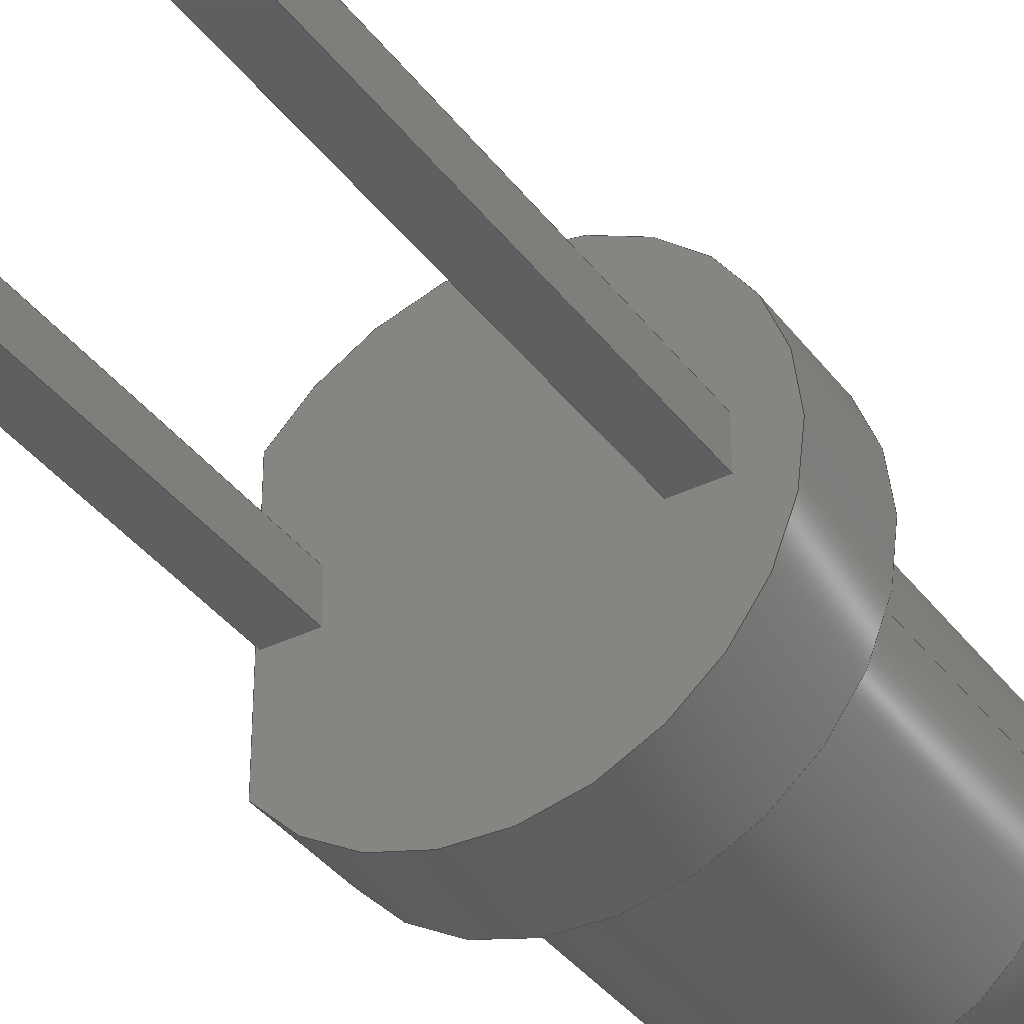
<metadata>
{"format":"step","ext":"step","renderer":"f3d","projection":"perspective","resolution":1024,"background":"white","views":[{"elev":-37.1,"azim":-147.9,"up":"+Y"}]}
</metadata>
<code>
ISO-10303-21;
DATA;
#1=SHAPE_REPRESENTATION_RELATIONSHIP('','',#307,#2);
#2=ADVANCED_BREP_SHAPE_REPRESENTATION('',(#305),#471);
#3=SPHERICAL_SURFACE('',#328,1.45);
#4=CYLINDRICAL_SURFACE('',#322,1.9);
#5=CYLINDRICAL_SURFACE('',#326,1.45);
#6=CIRCLE('',#320,1.9);
#7=CIRCLE('',#323,1.9);
#8=CIRCLE('',#325,1.45);
#9=CIRCLE('',#327,1.45);
#10=OVER_RIDING_STYLED_ITEM('',(#262),#253,#260);
#11=OVER_RIDING_STYLED_ITEM('',(#263),#254,#260);
#12=OVER_RIDING_STYLED_ITEM('',(#264),#255,#260);
#13=OVER_RIDING_STYLED_ITEM('',(#265),#256,#260);
#14=OVER_RIDING_STYLED_ITEM('',(#266),#257,#260);
#15=OVER_RIDING_STYLED_ITEM('',(#267),#258,#260);
#16=ORIENTED_EDGE('',*,*,#80,.T.);
#17=ORIENTED_EDGE('',*,*,#81,.T.);
#18=ORIENTED_EDGE('',*,*,#82,.T.);
#19=ORIENTED_EDGE('',*,*,#83,.T.);
#20=ORIENTED_EDGE('',*,*,#84,.T.);
#21=ORIENTED_EDGE('',*,*,#85,.T.);
#22=ORIENTED_EDGE('',*,*,#86,.T.);
#23=ORIENTED_EDGE('',*,*,#87,.T.);
#24=ORIENTED_EDGE('',*,*,#88,.T.);
#25=ORIENTED_EDGE('',*,*,#82,.F.);
#26=ORIENTED_EDGE('',*,*,#89,.F.);
#27=ORIENTED_EDGE('',*,*,#90,.F.);
#28=ORIENTED_EDGE('',*,*,#89,.T.);
#29=ORIENTED_EDGE('',*,*,#81,.F.);
#30=ORIENTED_EDGE('',*,*,#91,.F.);
#31=ORIENTED_EDGE('',*,*,#92,.F.);
#32=ORIENTED_EDGE('',*,*,#91,.T.);
#33=ORIENTED_EDGE('',*,*,#80,.F.);
#34=ORIENTED_EDGE('',*,*,#93,.F.);
#35=ORIENTED_EDGE('',*,*,#94,.F.);
#36=ORIENTED_EDGE('',*,*,#93,.T.);
#37=ORIENTED_EDGE('',*,*,#83,.F.);
#38=ORIENTED_EDGE('',*,*,#88,.F.);
#39=ORIENTED_EDGE('',*,*,#95,.F.);
#40=ORIENTED_EDGE('',*,*,#96,.T.);
#41=ORIENTED_EDGE('',*,*,#85,.F.);
#42=ORIENTED_EDGE('',*,*,#97,.F.);
#43=ORIENTED_EDGE('',*,*,#98,.F.);
#44=ORIENTED_EDGE('',*,*,#97,.T.);
#45=ORIENTED_EDGE('',*,*,#84,.F.);
#46=ORIENTED_EDGE('',*,*,#99,.F.);
#47=ORIENTED_EDGE('',*,*,#100,.F.);
#48=ORIENTED_EDGE('',*,*,#99,.T.);
#49=ORIENTED_EDGE('',*,*,#87,.F.);
#50=ORIENTED_EDGE('',*,*,#101,.F.);
#51=ORIENTED_EDGE('',*,*,#102,.F.);
#52=ORIENTED_EDGE('',*,*,#101,.T.);
#53=ORIENTED_EDGE('',*,*,#86,.F.);
#54=ORIENTED_EDGE('',*,*,#96,.F.);
#55=ORIENTED_EDGE('',*,*,#103,.F.);
#56=ORIENTED_EDGE('',*,*,#95,.T.);
#57=ORIENTED_EDGE('',*,*,#90,.T.);
#58=ORIENTED_EDGE('',*,*,#92,.T.);
#59=ORIENTED_EDGE('',*,*,#94,.T.);
#60=ORIENTED_EDGE('',*,*,#103,.T.);
#61=ORIENTED_EDGE('',*,*,#98,.T.);
#62=ORIENTED_EDGE('',*,*,#100,.T.);
#63=ORIENTED_EDGE('',*,*,#102,.T.);
#64=ORIENTED_EDGE('',*,*,#104,.F.);
#65=ORIENTED_EDGE('',*,*,#105,.T.);
#66=ORIENTED_EDGE('',*,*,#106,.T.);
#67=ORIENTED_EDGE('',*,*,#107,.T.);
#68=ORIENTED_EDGE('',*,*,#108,.F.);
#69=ORIENTED_EDGE('',*,*,#105,.F.);
#70=ORIENTED_EDGE('',*,*,#104,.T.);
#71=ORIENTED_EDGE('',*,*,#108,.T.);
#72=ORIENTED_EDGE('',*,*,#109,.F.);
#73=ORIENTED_EDGE('',*,*,#106,.F.);
#74=ORIENTED_EDGE('',*,*,#110,.T.);
#75=ORIENTED_EDGE('',*,*,#107,.F.);
#76=ORIENTED_EDGE('',*,*,#109,.T.);
#77=ORIENTED_EDGE('',*,*,#110,.F.);
#78=ORIENTED_EDGE('',*,*,#111,.T.);
#79=ORIENTED_EDGE('',*,*,#111,.F.);
#80=EDGE_CURVE('',#112,#113,#134,.T.);
#81=EDGE_CURVE('',#113,#114,#135,.T.);
#82=EDGE_CURVE('',#114,#115,#136,.T.);
#83=EDGE_CURVE('',#115,#112,#137,.T.);
#84=EDGE_CURVE('',#116,#117,#138,.T.);
#85=EDGE_CURVE('',#117,#118,#139,.T.);
#86=EDGE_CURVE('',#118,#119,#140,.T.);
#87=EDGE_CURVE('',#119,#116,#141,.T.);
#88=EDGE_CURVE('',#120,#115,#142,.T.);
#89=EDGE_CURVE('',#121,#114,#143,.T.);
#90=EDGE_CURVE('',#120,#121,#144,.T.);
#91=EDGE_CURVE('',#122,#113,#145,.T.);
#92=EDGE_CURVE('',#121,#122,#146,.T.);
#93=EDGE_CURVE('',#123,#112,#147,.T.);
#94=EDGE_CURVE('',#122,#123,#148,.T.);
#95=EDGE_CURVE('',#123,#120,#149,.T.);
#96=EDGE_CURVE('',#124,#118,#150,.T.);
#97=EDGE_CURVE('',#125,#117,#151,.T.);
#98=EDGE_CURVE('',#124,#125,#152,.T.);
#99=EDGE_CURVE('',#126,#116,#153,.T.);
#100=EDGE_CURVE('',#125,#126,#154,.T.);
#101=EDGE_CURVE('',#127,#119,#155,.T.);
#102=EDGE_CURVE('',#126,#127,#156,.T.);
#103=EDGE_CURVE('',#127,#124,#157,.T.);
#104=EDGE_CURVE('',#128,#129,#6,.T.);
#105=EDGE_CURVE('',#128,#129,#158,.T.);
#106=EDGE_CURVE('',#128,#130,#159,.T.);
#107=EDGE_CURVE('',#130,#131,#160,.T.);
#108=EDGE_CURVE('',#129,#131,#161,.T.);
#109=EDGE_CURVE('',#130,#131,#7,.T.);
#110=EDGE_CURVE('',#132,#132,#8,.T.);
#111=EDGE_CURVE('',#133,#133,#9,.T.);
#112=VERTEX_POINT('',#402);
#113=VERTEX_POINT('',#403);
#114=VERTEX_POINT('',#405);
#115=VERTEX_POINT('',#407);
#116=VERTEX_POINT('',#411);
#117=VERTEX_POINT('',#412);
#118=VERTEX_POINT('',#414);
#119=VERTEX_POINT('',#416);
#120=VERTEX_POINT('',#420);
#121=VERTEX_POINT('',#422);
#122=VERTEX_POINT('',#426);
#123=VERTEX_POINT('',#430);
#124=VERTEX_POINT('',#436);
#125=VERTEX_POINT('',#438);
#126=VERTEX_POINT('',#442);
#127=VERTEX_POINT('',#446);
#128=VERTEX_POINT('',#452);
#129=VERTEX_POINT('',#453);
#130=VERTEX_POINT('',#457);
#131=VERTEX_POINT('',#459);
#132=VERTEX_POINT('',#465);
#133=VERTEX_POINT('',#468);
#134=LINE('',#401,#162);
#135=LINE('',#404,#163);
#136=LINE('',#406,#164);
#137=LINE('',#408,#165);
#138=LINE('',#410,#166);
#139=LINE('',#413,#167);
#140=LINE('',#415,#168);
#141=LINE('',#417,#169);
#142=LINE('',#419,#170);
#143=LINE('',#421,#171);
#144=LINE('',#423,#172);
#145=LINE('',#425,#173);
#146=LINE('',#427,#174);
#147=LINE('',#429,#175);
#148=LINE('',#431,#176);
#149=LINE('',#433,#177);
#150=LINE('',#435,#178);
#151=LINE('',#437,#179);
#152=LINE('',#439,#180);
#153=LINE('',#441,#181);
#154=LINE('',#443,#182);
#155=LINE('',#445,#183);
#156=LINE('',#447,#184);
#157=LINE('',#449,#185);
#158=LINE('',#454,#186);
#159=LINE('',#456,#187);
#160=LINE('',#458,#188);
#161=LINE('',#460,#189);
#162=VECTOR('',#333,1000);
#163=VECTOR('',#334,1000);
#164=VECTOR('',#335,1000);
#165=VECTOR('',#336,1000);
#166=VECTOR('',#339,1000);
#167=VECTOR('',#340,1000);
#168=VECTOR('',#341,1000);
#169=VECTOR('',#342,1000);
#170=VECTOR('',#345,1000);
#171=VECTOR('',#346,1000);
#172=VECTOR('',#347,1000);
#173=VECTOR('',#350,1000);
#174=VECTOR('',#351,1000);
#175=VECTOR('',#354,1000);
#176=VECTOR('',#355,1000);
#177=VECTOR('',#358,1000);
#178=VECTOR('',#361,1000);
#179=VECTOR('',#362,1000);
#180=VECTOR('',#363,1000);
#181=VECTOR('',#366,1000);
#182=VECTOR('',#367,1000);
#183=VECTOR('',#370,1000);
#184=VECTOR('',#371,1000);
#185=VECTOR('',#374,1000);
#186=VECTOR('',#379,1000);
#187=VECTOR('',#382,1000);
#188=VECTOR('',#383,1000);
#189=VECTOR('',#384,1000);
#190=EDGE_LOOP('',(#16,#17,#18,#19));
#191=EDGE_LOOP('',(#20,#21,#22,#23));
#192=EDGE_LOOP('',(#24,#25,#26,#27));
#193=EDGE_LOOP('',(#28,#29,#30,#31));
#194=EDGE_LOOP('',(#32,#33,#34,#35));
#195=EDGE_LOOP('',(#36,#37,#38,#39));
#196=EDGE_LOOP('',(#40,#41,#42,#43));
#197=EDGE_LOOP('',(#44,#45,#46,#47));
#198=EDGE_LOOP('',(#48,#49,#50,#51));
#199=EDGE_LOOP('',(#52,#53,#54,#55));
#200=EDGE_LOOP('',(#56,#57,#58,#59));
#201=EDGE_LOOP('',(#60,#61,#62,#63));
#202=EDGE_LOOP('',(#64,#65));
#203=EDGE_LOOP('',(#66,#67,#68,#69));
#204=EDGE_LOOP('',(#70,#71,#72,#73));
#205=EDGE_LOOP('',(#74));
#206=EDGE_LOOP('',(#75,#76));
#207=EDGE_LOOP('',(#77));
#208=EDGE_LOOP('',(#78));
#209=EDGE_LOOP('',(#79));
#210=FACE_BOUND('',#190,.T.);
#211=FACE_BOUND('',#191,.T.);
#212=FACE_BOUND('',#192,.T.);
#213=FACE_BOUND('',#193,.T.);
#214=FACE_BOUND('',#194,.T.);
#215=FACE_BOUND('',#195,.T.);
#216=FACE_BOUND('',#196,.T.);
#217=FACE_BOUND('',#197,.T.);
#218=FACE_BOUND('',#198,.T.);
#219=FACE_BOUND('',#199,.T.);
#220=FACE_BOUND('',#200,.T.);
#221=FACE_BOUND('',#201,.T.);
#222=FACE_BOUND('',#202,.T.);
#223=FACE_BOUND('',#203,.T.);
#224=FACE_BOUND('',#204,.T.);
#225=FACE_BOUND('',#205,.T.);
#226=FACE_BOUND('',#206,.T.);
#227=FACE_BOUND('',#207,.T.);
#228=FACE_BOUND('',#208,.T.);
#229=FACE_BOUND('',#209,.T.);
#230=PLANE('',#309);
#231=PLANE('',#310);
#232=PLANE('',#311);
#233=PLANE('',#312);
#234=PLANE('',#313);
#235=PLANE('',#314);
#236=PLANE('',#315);
#237=PLANE('',#316);
#238=PLANE('',#317);
#239=PLANE('',#318);
#240=PLANE('',#319);
#241=PLANE('',#321);
#242=PLANE('',#324);
#243=ADVANCED_FACE('',(#210),#230,.F.);
#244=ADVANCED_FACE('',(#211),#231,.F.);
#245=ADVANCED_FACE('',(#212),#232,.F.);
#246=ADVANCED_FACE('',(#213),#233,.F.);
#247=ADVANCED_FACE('',(#214),#234,.F.);
#248=ADVANCED_FACE('',(#215),#235,.F.);
#249=ADVANCED_FACE('',(#216),#236,.F.);
#250=ADVANCED_FACE('',(#217),#237,.F.);
#251=ADVANCED_FACE('',(#218),#238,.F.);
#252=ADVANCED_FACE('',(#219),#239,.F.);
#253=ADVANCED_FACE('',(#220,#221,#222),#240,.T.);
#254=ADVANCED_FACE('',(#223),#241,.T.);
#255=ADVANCED_FACE('',(#224),#4,.T.);
#256=ADVANCED_FACE('',(#225,#226),#242,.F.);
#257=ADVANCED_FACE('',(#227,#228),#5,.T.);
#258=ADVANCED_FACE('',(#229),#3,.T.);
#259=CLOSED_SHELL('',(#243,#244,#245,#246,#247,#248,#249,#250,#251,#252,
#253,#254,#255,#256,#257,#258));
#260=STYLED_ITEM('',(#261),#305);
#261=PRESENTATION_STYLE_ASSIGNMENT((#268));
#262=PRESENTATION_STYLE_ASSIGNMENT((#269));
#263=PRESENTATION_STYLE_ASSIGNMENT((#270));
#264=PRESENTATION_STYLE_ASSIGNMENT((#271));
#265=PRESENTATION_STYLE_ASSIGNMENT((#272));
#266=PRESENTATION_STYLE_ASSIGNMENT((#273));
#267=PRESENTATION_STYLE_ASSIGNMENT((#274));
#268=SURFACE_STYLE_USAGE(.BOTH.,#275);
#269=SURFACE_STYLE_USAGE(.BOTH.,#276);
#270=SURFACE_STYLE_USAGE(.BOTH.,#277);
#271=SURFACE_STYLE_USAGE(.BOTH.,#278);
#272=SURFACE_STYLE_USAGE(.BOTH.,#279);
#273=SURFACE_STYLE_USAGE(.BOTH.,#280);
#274=SURFACE_STYLE_USAGE(.BOTH.,#281);
#275=SURFACE_SIDE_STYLE('',(#282));
#276=SURFACE_SIDE_STYLE('',(#283));
#277=SURFACE_SIDE_STYLE('',(#284));
#278=SURFACE_SIDE_STYLE('',(#285));
#279=SURFACE_SIDE_STYLE('',(#286));
#280=SURFACE_SIDE_STYLE('',(#287));
#281=SURFACE_SIDE_STYLE('',(#288));
#282=SURFACE_STYLE_FILL_AREA(#289);
#283=SURFACE_STYLE_FILL_AREA(#290);
#284=SURFACE_STYLE_FILL_AREA(#291);
#285=SURFACE_STYLE_FILL_AREA(#292);
#286=SURFACE_STYLE_FILL_AREA(#293);
#287=SURFACE_STYLE_FILL_AREA(#294);
#288=SURFACE_STYLE_FILL_AREA(#295);
#289=FILL_AREA_STYLE('',(#296));
#290=FILL_AREA_STYLE('',(#297));
#291=FILL_AREA_STYLE('',(#298));
#292=FILL_AREA_STYLE('',(#299));
#293=FILL_AREA_STYLE('',(#300));
#294=FILL_AREA_STYLE('',(#301));
#295=FILL_AREA_STYLE('',(#302));
#296=FILL_AREA_STYLE_COLOUR('',#303);
#297=FILL_AREA_STYLE_COLOUR('',#304);
#298=FILL_AREA_STYLE_COLOUR('',#304);
#299=FILL_AREA_STYLE_COLOUR('',#304);
#300=FILL_AREA_STYLE_COLOUR('',#304);
#301=FILL_AREA_STYLE_COLOUR('',#304);
#302=FILL_AREA_STYLE_COLOUR('',#304);
#303=COLOUR_RGB('',0.8235,0.8196,0.7804);
#304=COLOUR_RGB('',0.09804,0.05098,0.09804);
#305=MANIFOLD_SOLID_BREP('LED_D3mm_IRBlack_3',#259);
#306=SHAPE_DEFINITION_REPRESENTATION(#476,#307);
#307=SHAPE_REPRESENTATION('LED_D3mm_IRBlack_3',(#308),#471);
#308=AXIS2_PLACEMENT_3D('',#399,#329,#330);
#309=AXIS2_PLACEMENT_3D('',#400,#331,#332);
#310=AXIS2_PLACEMENT_3D('',#409,#337,#338);
#311=AXIS2_PLACEMENT_3D('',#418,#343,#344);
#312=AXIS2_PLACEMENT_3D('',#424,#348,#349);
#313=AXIS2_PLACEMENT_3D('',#428,#352,#353);
#314=AXIS2_PLACEMENT_3D('',#432,#356,#357);
#315=AXIS2_PLACEMENT_3D('',#434,#359,#360);
#316=AXIS2_PLACEMENT_3D('',#440,#364,#365);
#317=AXIS2_PLACEMENT_3D('',#444,#368,#369);
#318=AXIS2_PLACEMENT_3D('',#448,#372,#373);
#319=AXIS2_PLACEMENT_3D('',#450,#375,#376);
#320=AXIS2_PLACEMENT_3D('',#451,#377,#378);
#321=AXIS2_PLACEMENT_3D('',#455,#380,#381);
#322=AXIS2_PLACEMENT_3D('',#461,#385,#386);
#323=AXIS2_PLACEMENT_3D('',#462,#387,#388);
#324=AXIS2_PLACEMENT_3D('',#463,#389,#390);
#325=AXIS2_PLACEMENT_3D('',#464,#391,#392);
#326=AXIS2_PLACEMENT_3D('',#466,#393,#394);
#327=AXIS2_PLACEMENT_3D('',#467,#395,#396);
#328=AXIS2_PLACEMENT_3D('',#469,#397,#398);
#329=DIRECTION('',(0,0,1));
#330=DIRECTION('',(1,0,0));
#331=DIRECTION('',(0,0,1));
#332=DIRECTION('',(-1,1.225e-16,0));
#333=DIRECTION('',(-1,1.225e-16,0));
#334=DIRECTION('',(1.225e-16,1,0));
#335=DIRECTION('',(1,-1.225e-16,0));
#336=DIRECTION('',(-1.225e-16,-1,0));
#337=DIRECTION('',(0,0,1));
#338=DIRECTION('',(-1,1.225e-16,0));
#339=DIRECTION('',(-1,1.225e-16,0));
#340=DIRECTION('',(1.225e-16,1,0));
#341=DIRECTION('',(1,-1.225e-16,0));
#342=DIRECTION('',(-1.225e-16,-1,0));
#343=DIRECTION('',(-1.225e-16,-1,0));
#344=DIRECTION('',(1,-1.225e-16,0));
#345=DIRECTION('',(0,0,-1));
#346=DIRECTION('',(0,0,-1));
#347=DIRECTION('',(-1,1.225e-16,0));
#348=DIRECTION('',(1,-1.225e-16,0));
#349=DIRECTION('',(1.225e-16,1,0));
#350=DIRECTION('',(0,0,-1));
#351=DIRECTION('',(-1.225e-16,-1,0));
#352=DIRECTION('',(1.225e-16,1,0));
#353=DIRECTION('',(-1,1.225e-16,0));
#354=DIRECTION('',(0,0,-1));
#355=DIRECTION('',(1,-1.225e-16,0));
#356=DIRECTION('',(-1,1.225e-16,0));
#357=DIRECTION('',(-1.225e-16,-1,0));
#358=DIRECTION('',(1.225e-16,1,0));
#359=DIRECTION('',(1,-1.225e-16,0));
#360=DIRECTION('',(1.225e-16,1,0));
#361=DIRECTION('',(0,0,-1));
#362=DIRECTION('',(0,0,-1));
#363=DIRECTION('',(-1.225e-16,-1,0));
#364=DIRECTION('',(1.225e-16,1,0));
#365=DIRECTION('',(-1,1.225e-16,0));
#366=DIRECTION('',(0,0,-1));
#367=DIRECTION('',(1,-1.225e-16,0));
#368=DIRECTION('',(-1,1.225e-16,0));
#369=DIRECTION('',(-1.225e-16,-1,0));
#370=DIRECTION('',(0,0,-1));
#371=DIRECTION('',(1.225e-16,1,0));
#372=DIRECTION('',(-1.225e-16,-1,0));
#373=DIRECTION('',(1,-1.225e-16,0));
#374=DIRECTION('',(-1,1.225e-16,0));
#375=DIRECTION('',(0,0,-1));
#376=DIRECTION('',(1,-1.225e-16,0));
#377=DIRECTION('',(0,0,1));
#378=DIRECTION('',(-1,1.225e-16,0));
#379=DIRECTION('',(-1.225e-16,-1,0));
#380=DIRECTION('',(1,-1.225e-16,0));
#381=DIRECTION('',(-1.225e-16,-1,0));
#382=DIRECTION('',(0,0,1));
#383=DIRECTION('',(-1.225e-16,-1,0));
#384=DIRECTION('',(0,0,1));
#385=DIRECTION('',(0,0,-1));
#386=DIRECTION('',(-1,1.225e-16,0));
#387=DIRECTION('',(0,0,1));
#388=DIRECTION('',(-1,1.225e-16,0));
#389=DIRECTION('',(0,0,-1));
#390=DIRECTION('',(1,-1.225e-16,0));
#391=DIRECTION('',(5.439e-32,4.441e-16,-1));
#392=DIRECTION('',(-1,-4.901e-16,-2.72e-31));
#393=DIRECTION('',(5.439e-32,4.441e-16,-1));
#394=DIRECTION('',(-1,-9.265e-16,-4.658e-31));
#395=DIRECTION('',(5.439e-32,4.441e-16,-1));
#396=DIRECTION('',(-1,-9.265e-16,-4.658e-31));
#397=DIRECTION('',(-5.439e-32,-4.441e-16,1));
#398=DIRECTION('',(-1,-1.583e-15,-7.574e-31));
#399=CARTESIAN_POINT('',(0,0,0));
#400=CARTESIAN_POINT('',(137.6,-38.8,-0.85));
#401=CARTESIAN_POINT('',(137.6,-38.8,-0.85));
#402=CARTESIAN_POINT('',(135.1,-38.8,-0.85));
#403=CARTESIAN_POINT('',(134.7,-38.8,-0.85));
#404=CARTESIAN_POINT('',(134.7,-38.8,-0.85));
#405=CARTESIAN_POINT('',(134.7,-38.4,-0.85));
#406=CARTESIAN_POINT('',(137.6,-38.4,-0.85));
#407=CARTESIAN_POINT('',(135.1,-38.4,-0.85));
#408=CARTESIAN_POINT('',(135.1,-38.8,-0.85));
#409=CARTESIAN_POINT('',(137.6,-38.8,-0.85));
#410=CARTESIAN_POINT('',(137.6,-38.8,-0.85));
#411=CARTESIAN_POINT('',(137.6,-38.8,-0.85));
#412=CARTESIAN_POINT('',(137.2,-38.8,-0.85));
#413=CARTESIAN_POINT('',(137.2,-38.8,-0.85));
#414=CARTESIAN_POINT('',(137.2,-38.4,-0.85));
#415=CARTESIAN_POINT('',(137.2,-38.4,-0.85));
#416=CARTESIAN_POINT('',(137.6,-38.4,-0.85));
#417=CARTESIAN_POINT('',(137.6,-38.4,-0.85));
#418=CARTESIAN_POINT('',(137.2,-38.4,5.15));
#419=CARTESIAN_POINT('',(135.1,-38.4,5.15));
#420=CARTESIAN_POINT('',(135.1,-38.4,4.65));
#421=CARTESIAN_POINT('',(134.7,-38.4,5.15));
#422=CARTESIAN_POINT('',(134.7,-38.4,4.65));
#423=CARTESIAN_POINT('',(137.6,-38.4,4.65));
#424=CARTESIAN_POINT('',(134.7,-38.8,5.15));
#425=CARTESIAN_POINT('',(134.7,-38.8,5.15));
#426=CARTESIAN_POINT('',(134.7,-38.8,4.65));
#427=CARTESIAN_POINT('',(134.7,-38.12,4.65));
#428=CARTESIAN_POINT('',(137.6,-38.8,5.15));
#429=CARTESIAN_POINT('',(135.1,-38.8,5.15));
#430=CARTESIAN_POINT('',(135.1,-38.8,4.65));
#431=CARTESIAN_POINT('',(137.6,-38.8,4.65));
#432=CARTESIAN_POINT('',(135.1,-38.4,5.15));
#433=CARTESIAN_POINT('',(135.1,-37.92,4.65));
#434=CARTESIAN_POINT('',(137.2,-38.8,5.15));
#435=CARTESIAN_POINT('',(137.2,-38.4,5.15));
#436=CARTESIAN_POINT('',(137.2,-38.4,4.65));
#437=CARTESIAN_POINT('',(137.2,-38.8,5.15));
#438=CARTESIAN_POINT('',(137.2,-38.8,4.65));
#439=CARTESIAN_POINT('',(137.2,-38.12,4.65));
#440=CARTESIAN_POINT('',(137.6,-38.8,5.15));
#441=CARTESIAN_POINT('',(137.6,-38.8,5.15));
#442=CARTESIAN_POINT('',(137.6,-38.8,4.65));
#443=CARTESIAN_POINT('',(137.6,-38.8,4.65));
#444=CARTESIAN_POINT('',(137.6,-38.4,5.15));
#445=CARTESIAN_POINT('',(137.6,-38.4,5.15));
#446=CARTESIAN_POINT('',(137.6,-38.4,4.65));
#447=CARTESIAN_POINT('',(137.6,-37.92,4.65));
#448=CARTESIAN_POINT('',(137.2,-38.4,5.15));
#449=CARTESIAN_POINT('',(137.4,-38.4,4.65));
#450=CARTESIAN_POINT('',(137.6,-37.43,4.65));
#451=CARTESIAN_POINT('',(136.1,-38.6,4.65));
#452=CARTESIAN_POINT('',(137.6,-37.43,4.65));
#453=CARTESIAN_POINT('',(137.6,-39.77,4.65));
#454=CARTESIAN_POINT('',(137.6,-37.43,4.65));
#455=CARTESIAN_POINT('',(137.6,-37.43,4.65));
#456=CARTESIAN_POINT('',(137.6,-37.43,4.65));
#457=CARTESIAN_POINT('',(137.6,-37.43,5.65));
#458=CARTESIAN_POINT('',(137.6,-37.43,5.65));
#459=CARTESIAN_POINT('',(137.6,-39.77,5.65));
#460=CARTESIAN_POINT('',(137.6,-39.77,4.65));
#461=CARTESIAN_POINT('',(136.1,-38.6,4.65));
#462=CARTESIAN_POINT('',(136.1,-38.6,5.65));
#463=CARTESIAN_POINT('',(137.6,-37.43,5.65));
#464=CARTESIAN_POINT('',(136.1,-38.6,5.65));
#465=CARTESIAN_POINT('',(134.7,-38.6,5.65));
#466=CARTESIAN_POINT('',(136.1,-38.6,8.5));
#467=CARTESIAN_POINT('',(136.1,-38.6,8.5));
#468=CARTESIAN_POINT('',(134.7,-38.6,8.5));
#469=CARTESIAN_POINT('',(136.1,-38.6,8.5));
#470=MECHANICAL_DESIGN_GEOMETRIC_PRESENTATION_REPRESENTATION('',(#260,#10,
#11,#12,#13,#14,#15),#471);
#471=(
GEOMETRIC_REPRESENTATION_CONTEXT(3)
GLOBAL_UNCERTAINTY_ASSIGNED_CONTEXT((#472))
GLOBAL_UNIT_ASSIGNED_CONTEXT((#475,#474,#473))
REPRESENTATION_CONTEXT('LED_D3mm_IRBlack_3','TOP_LEVEL_ASSEMBLY_PART')
);
#472=UNCERTAINTY_MEASURE_WITH_UNIT(LENGTH_MEASURE(0.005),#475,
'DISTANCE_ACCURACY_VALUE','Maximum Tolerance applied to model');
#473=(
NAMED_UNIT(*)
SI_UNIT($,.STERADIAN.)
SOLID_ANGLE_UNIT()
);
#474=(
NAMED_UNIT(*)
PLANE_ANGLE_UNIT()
SI_UNIT($,.RADIAN.)
);
#475=(
LENGTH_UNIT()
NAMED_UNIT(*)
SI_UNIT(.MILLI.,.METRE.)
);
#476=PRODUCT_DEFINITION_SHAPE('','',#477);
#477=PRODUCT_DEFINITION('','',#479,#478);
#478=PRODUCT_DEFINITION_CONTEXT('',#485,'design');
#479=PRODUCT_DEFINITION_FORMATION_WITH_SPECIFIED_SOURCE('','',#481,
 .NOT_KNOWN.);
#480=PRODUCT_RELATED_PRODUCT_CATEGORY('','',(#481));
#481=PRODUCT('LED_D3mm_IRBlack_3','LED_D3mm_IRBlack_3',
'LED_D3mm_IRBlack_3',(#483));
#482=PRODUCT_CATEGORY('','');
#483=PRODUCT_CONTEXT('',#485,'mechanical');
#484=APPLICATION_PROTOCOL_DEFINITION('international standard',
'ap242_managed_model_based_3d_engineering',2011,#485);
#485=APPLICATION_CONTEXT('managed model based 3d engineering');
ENDSEC;
END-ISO-10303-21;

</code>
